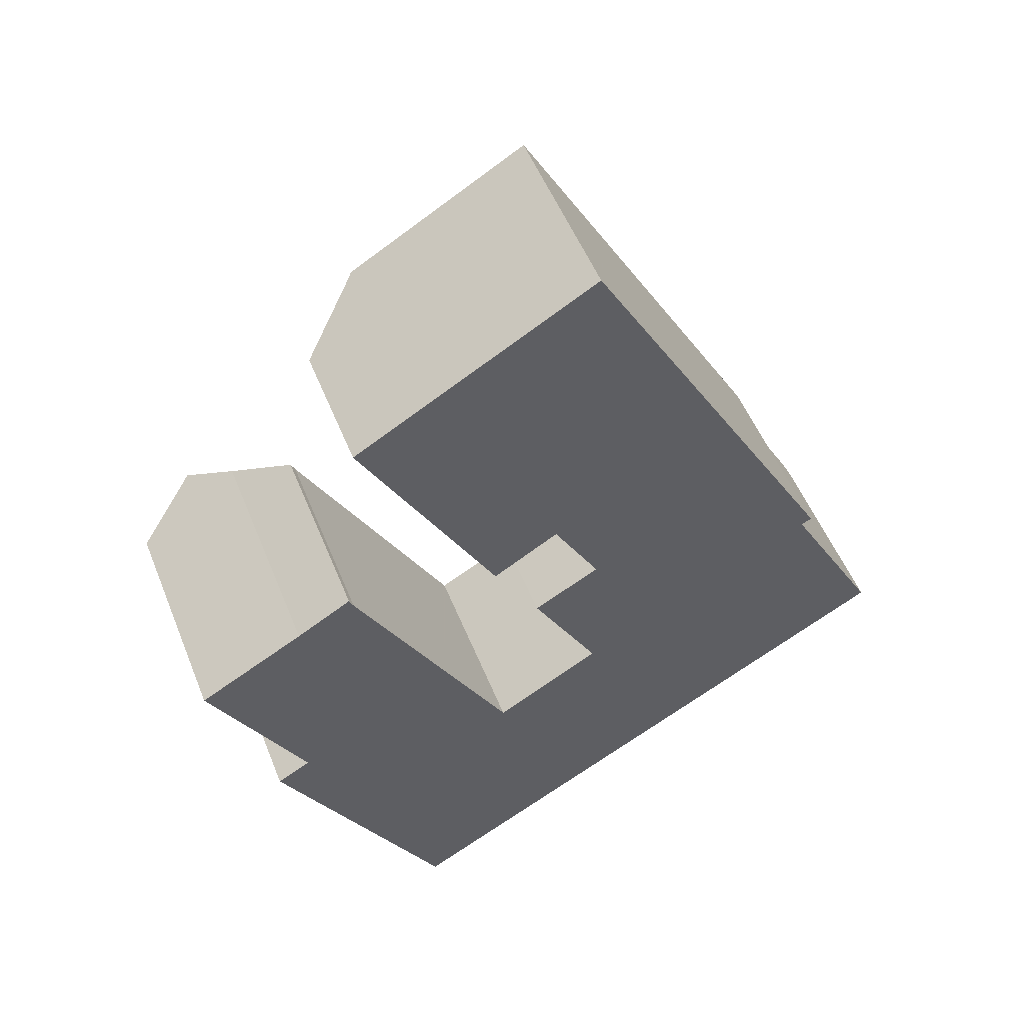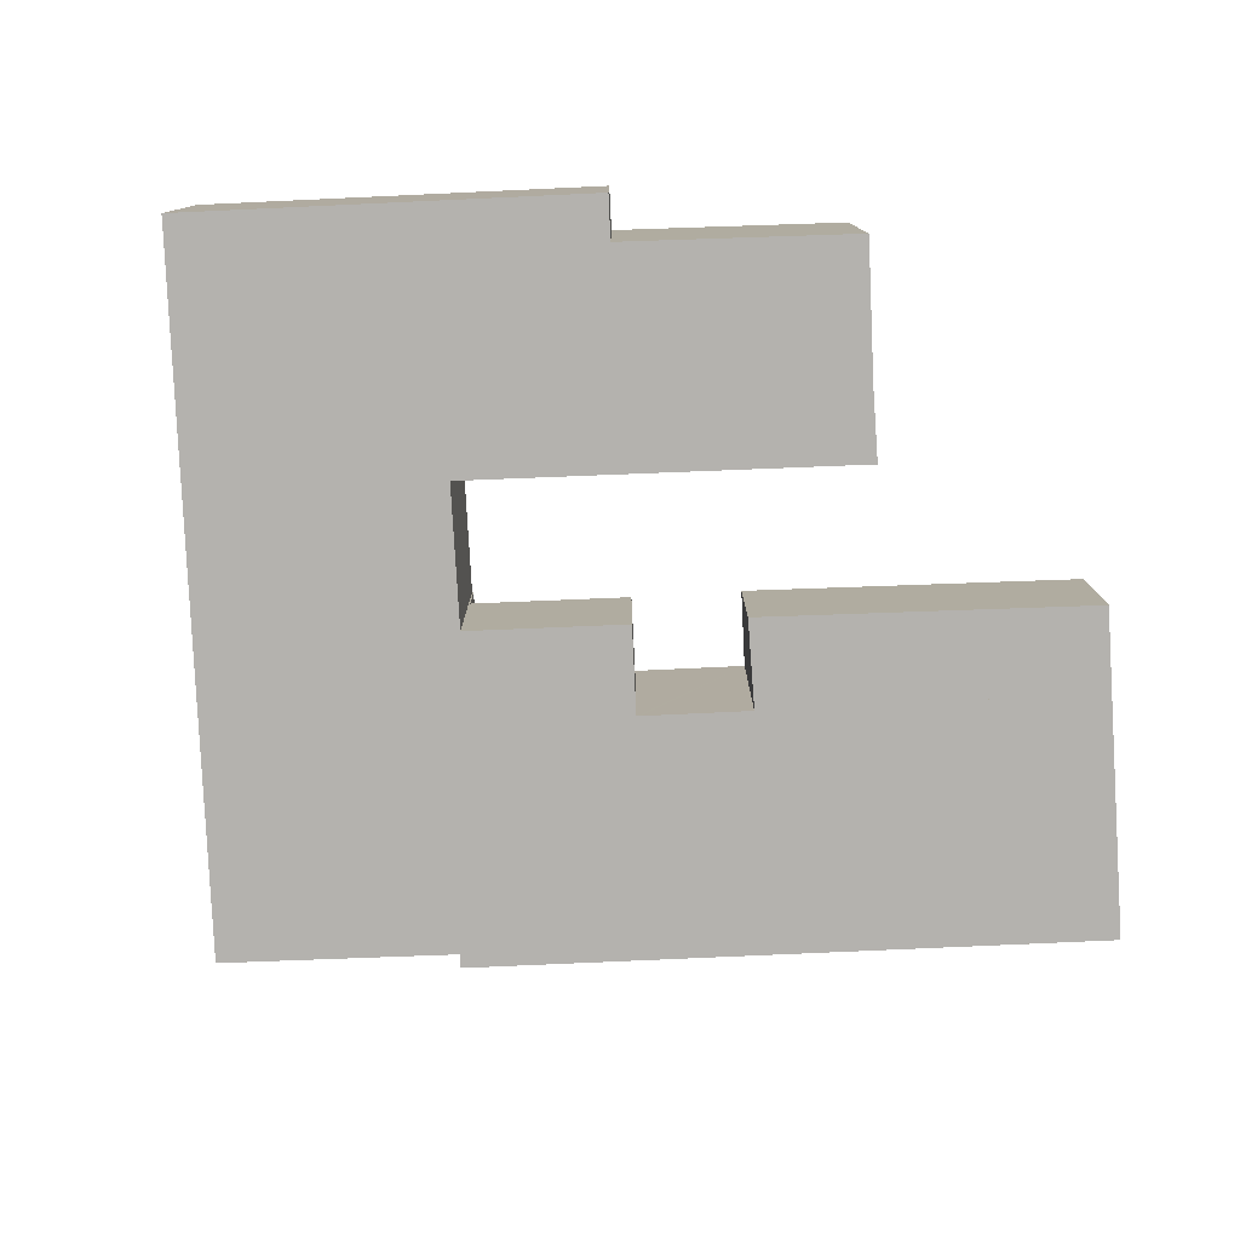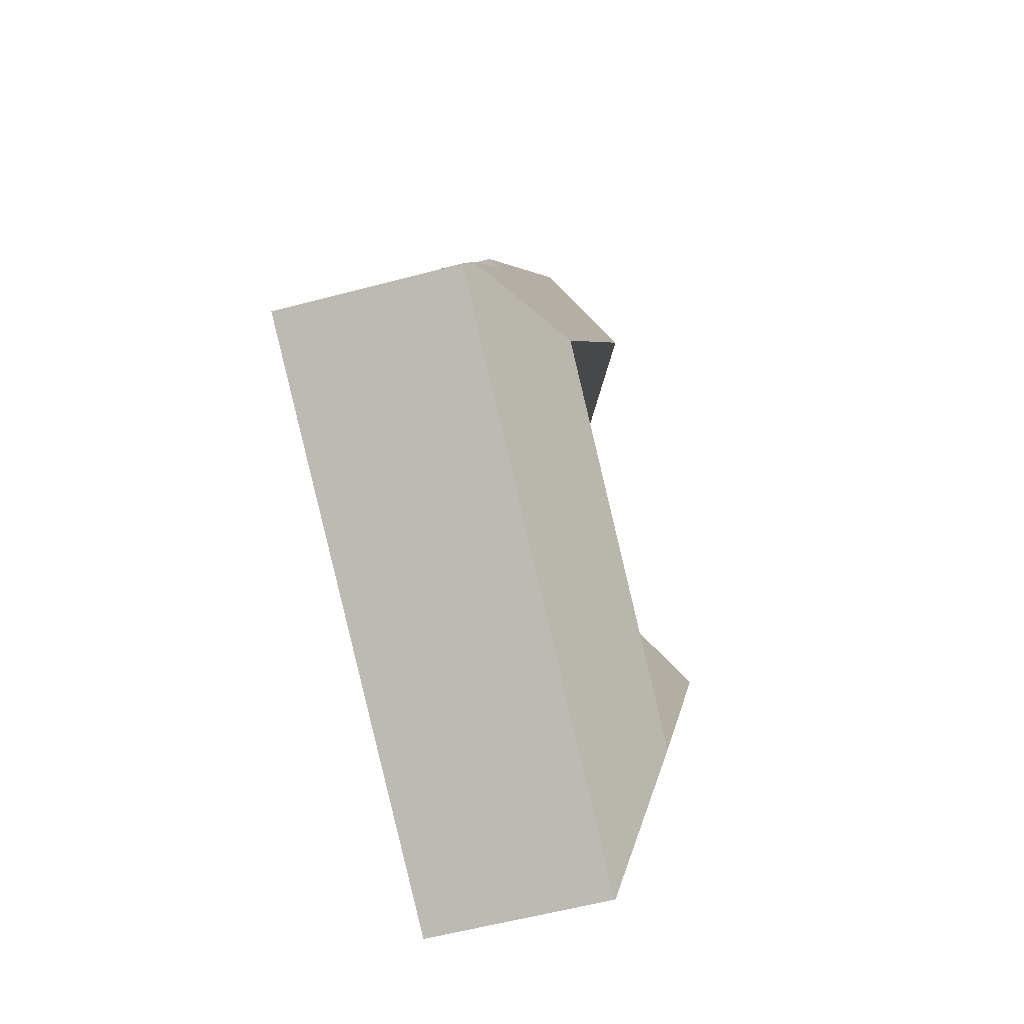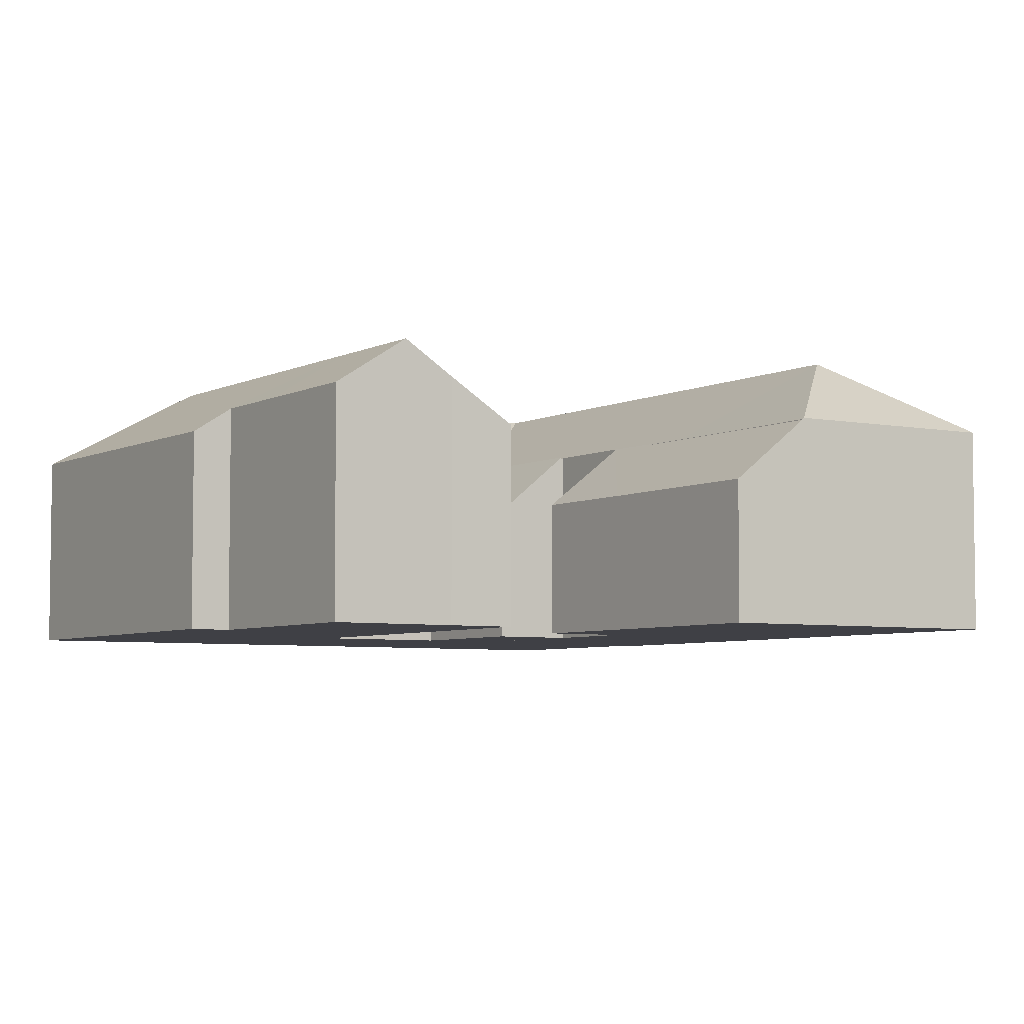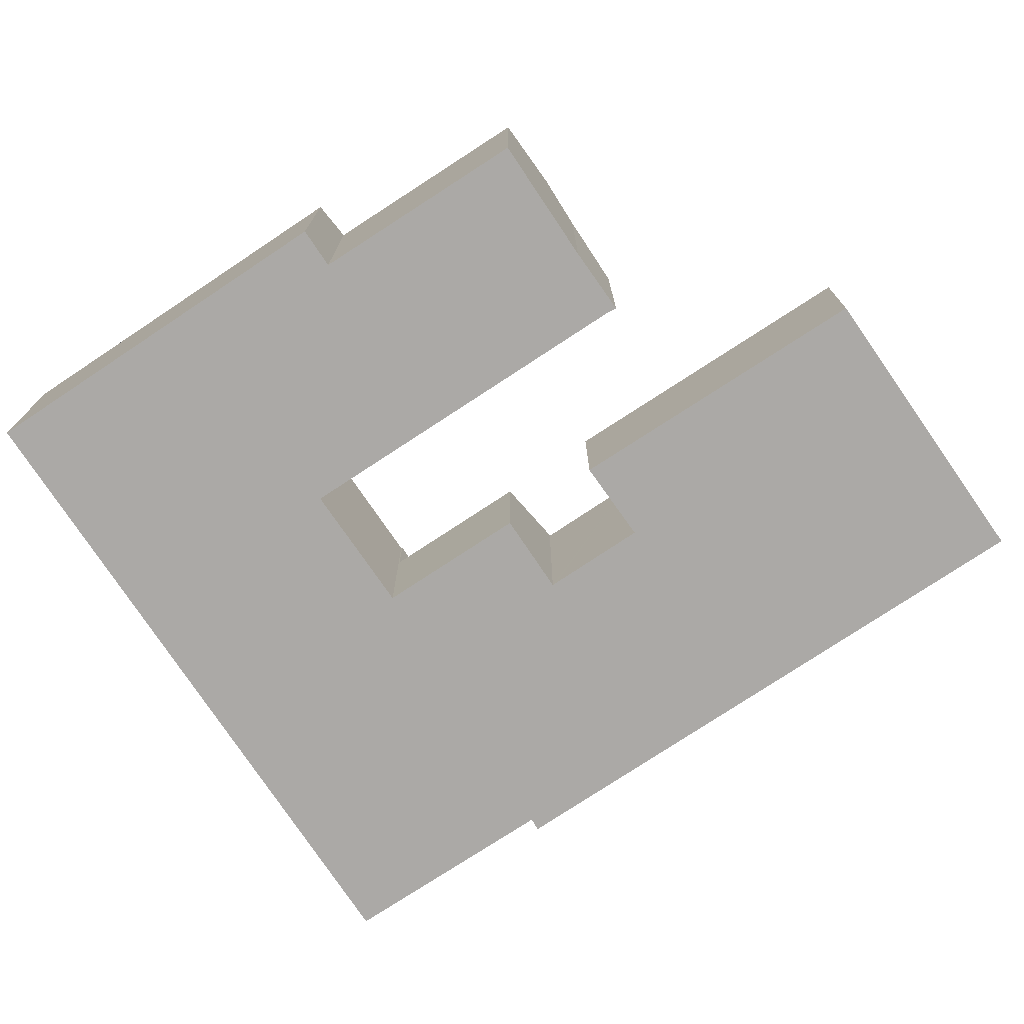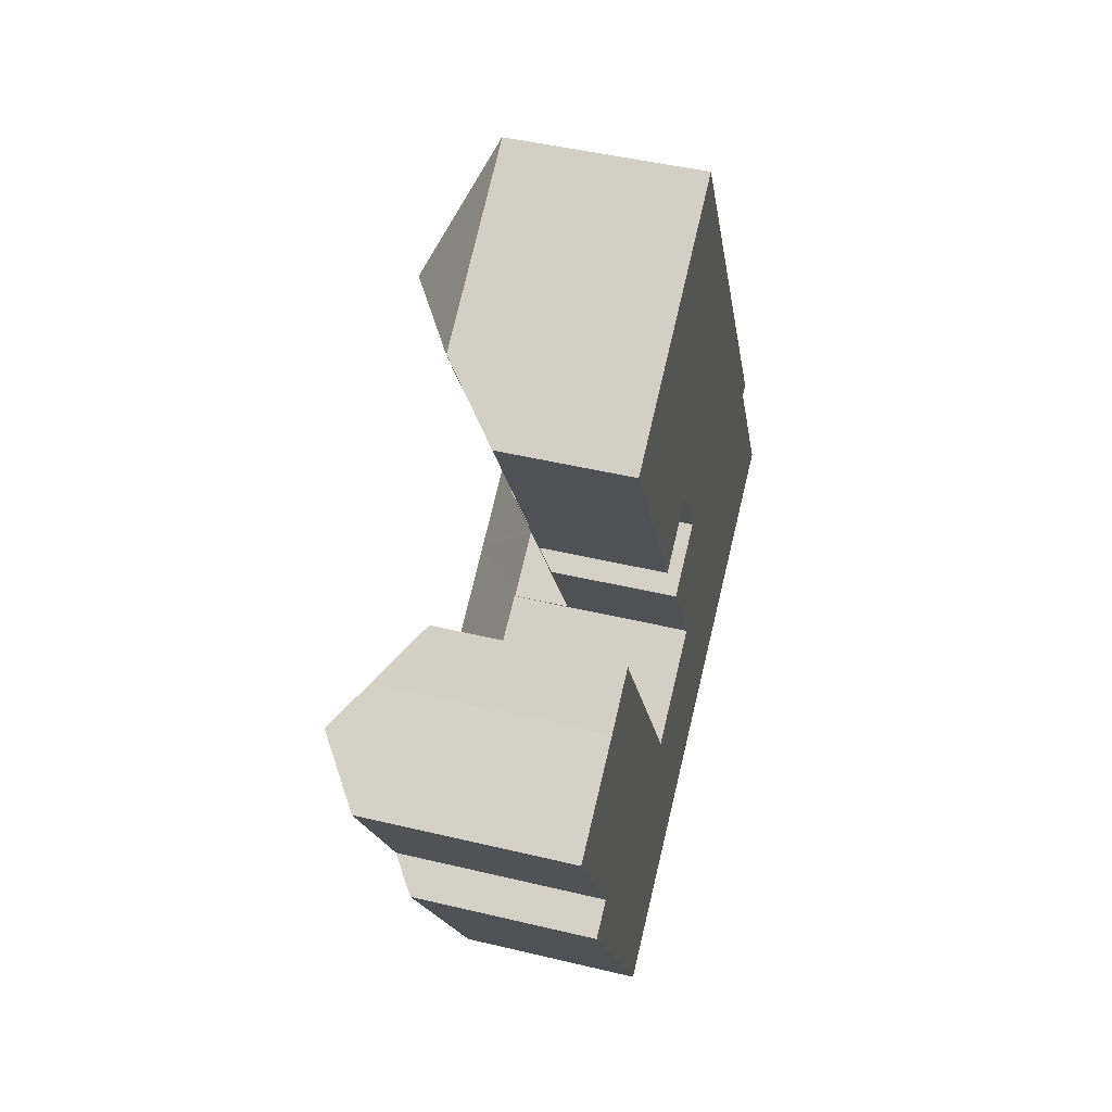
<metadata>
{"format":"obj","ext":"obj","renderer":"f3d","projection":"perspective","resolution":1024,"background":"white","views":[{"elev":52.4,"azim":-21.5,"up":"+Z"},{"elev":-79.7,"azim":-116.5,"up":"+Y"},{"elev":-57.8,"azim":105.4,"up":"+Z"},{"elev":-5.2,"azim":-62.2,"up":"+Y"},{"elev":-75.6,"azim":-85.4,"up":"+Y"},{"elev":46.0,"azim":-74.6,"up":"+Z"}]}
</metadata>
<code>
v  5.219 11.26 2.898
v  3.146 12.79 1.642
v  3.101 12.79 1.722
v  5.864 12.79 -3.293
v  7.93 9.267 4.498
v  7.953 9.27 4.446
v  8.148 9.297 4.003
v  10.6 9.302 -0.466
v  8.027 12.79 -7.219
v  12.76 9.307 -4.396
v  11.16 12.79 -12.91
v  15.97 9.313 -10.25
v  13.79 12.79 -17.68
v  16.04 9.314 -10.38
v  18.72 12.79 -14.95
v  16.16 9.32 -10.31
v  27.11 12.79 -10.29
v  21.27 9.222 -7.307
v  24.36 9.228 -5.587
v  21.3 9.264 -7.363
v  21.09 9.266 -7.48
v  23.67 12.79 -12.2
v  24.48 9.222 -5.523
v  31.67 12.79 -7.767
v  16.28 9.216 9.306
v  18.95 9.271 4.633
v  18.89 9.212 4.596
v  12.02 9.291 17.22
v  11.94 9.222 17.17
v  18.9 12.79 15.32
v  20.78 12.79 11.93
v  23.41 12.79 7.177
v  19 9.272 4.546
v  21.18 9.284 0.633
v  25.57 12.79 3.254
v  21.27 9.285 0.482
v  21.18 9.222 0.437
v  29.03 12.79 -2.999
v  20.82 9.325 22.3
v  20.8 9.291 22.34
v  25.16 9.313 14.48
v  27.77 9.307 9.782
v  29.95 9.301 5.864
v  33.49 9.292 -0.524
v  33.89 9.291 -1.235
v  33.36 9.692 -1.497
v  37.84 9.724 -9.696
v  11.56 9.339 -24.95
v  21.3 9.288 -19.63
v  11.6 9.288 -25.02
v  26.23 9.288 -16.9
v  29.7 9.288 -14.97
v  32.46 9.288 -13.44
v  38.16 9.288 -10.28
v  0.079 10.55 -0.147
v  0 10.55 6.458e-16
v  2.774 10.52 -5.138
v  4.789 10.49 -8.87
v  3.268 9.286 -10.06
v  3.122 9.285 -9.797
v  6.346 9.306 -15.58
v  0 0 0
v  5.219 -1.775e-16 2.898
v  3.101 -1.054e-16 1.722
v  7.93 -2.754e-16 4.498
v  16.04 6.355e-16 -10.38
v  21.3 4.509e-16 -7.363
v  16.16 6.311e-16 -10.31
v  21.09 4.58e-16 -7.48
v  21.27 4.474e-16 -7.307
v  24.48 3.382e-16 -5.523
v  24.36 3.421e-16 -5.587
v  21.27 -2.951e-17 0.482
v  21.18 -2.676e-17 0.437
v  11.94 -1.051e-15 17.17
v  20.8 -1.368e-15 22.34
v  12.02 -1.054e-15 17.22
v  4.789 5.431e-16 -8.87
v  3.122 5.999e-16 -9.797
v  8.148 -2.451e-16 4.003
v  7.953 -2.722e-16 4.446
v  10.6 2.853e-17 -0.466
v  12.76 2.692e-16 -4.396
v  15.97 6.274e-16 -10.25
v  20.82 -1.365e-15 22.3
v  25.16 -8.869e-16 14.48
v  27.77 -5.99e-16 9.782
v  29.95 -3.591e-16 5.864
v  33.49 3.209e-17 -0.524
v  33.89 7.562e-17 -1.235
v  33.36 9.166e-17 -1.497
v  37.84 5.937e-16 -9.696
v  38.16 6.295e-16 -10.28
v  21.18 -3.876e-17 0.633
v  18.95 -2.837e-16 4.633
v  19 -2.784e-16 4.546
v  18.89 -2.814e-16 4.596
v  16.28 -5.698e-16 9.306
v  11.6 1.532e-15 -25.02
v  11.56 1.528e-15 -24.95
v  6.346 9.542e-16 -15.58
v  3.268 6.159e-16 -10.06
v  0.079 9.001e-18 -0.147
v  2.774 3.146e-16 -5.138
v  32.46 8.232e-16 -13.44
v  29.7 9.168e-16 -14.97
v  26.23 1.035e-15 -16.9
v  21.3 1.202e-15 -19.63
v  17.98 6.343 -1.349
v  21.27 6.352 -7.307
v  24.48 9.334 -5.523
v  21.18 9.319 0.437
v  17.98 8.26e-17 -1.349
v  13.08 6.3 7.437
v  15.67 6.294 2.674
v  8.793 6.334 15.34
v  9.107 6.62 15.52
v  16.28 9.201 9.306
v  11.94 9.197 17.17
v  15.67 -1.637e-16 2.674
v  13.08 -4.554e-16 7.437
v  8.793 -9.39e-16 15.34
v  9.107 -9.502e-16 15.52
g defaultobject
f 1 2 3
f 2 1 4
f 4 1 5
f 4 5 6
f 4 6 7
f 4 7 8
f 4 8 9
f 9 8 10
f 9 10 11
f 11 10 12
f 11 12 13
f 13 12 14
f 15 14 16
f 15 13 14
f 17 18 19
f 18 17 20
f 20 17 21
f 21 17 16
f 16 17 15
f 15 17 22
f 17 19 23
f 17 23 24
f 25 26 27
f 28 25 29
f 25 28 30
f 25 30 31
f 25 31 26
f 26 31 32
f 26 32 33
f 33 32 34
f 34 32 35
f 34 35 36
f 36 23 37
f 23 36 35
f 23 35 38
f 23 38 24
f 39 28 40
f 28 39 30
f 41 30 39
f 30 41 31
f 31 41 42
f 31 42 32
f 32 42 43
f 32 43 35
f 35 43 44
f 35 44 38
f 38 44 45
f 38 45 46
f 38 46 24
f 24 46 47
f 48 49 50
f 49 48 13
f 49 13 15
f 49 15 51
f 51 15 22
f 51 22 52
f 52 22 17
f 52 17 53
f 53 17 24
f 53 24 54
f 54 24 47
f 3 55 56
f 55 3 57
f 57 3 2
f 57 2 4
f 57 4 58
f 58 4 9
f 58 59 60
f 59 58 61
f 61 58 9
f 61 9 11
f 61 11 48
f 48 11 13
f 56 1 3
f 1 56 62
f 1 62 63
f 63 62 64
f 63 5 1
f 5 63 65
f 66 16 14
f 16 66 21
f 21 66 20
f 20 66 67
f 67 66 68
f 67 68 69
f 70 19 18
f 19 70 23
f 23 70 71
f 71 70 72
f 37 73 36
f 73 37 74
f 29 40 28
f 40 29 75
f 40 75 76
f 76 75 77
f 60 78 58
f 78 60 79
f 6 80 7
f 80 6 5
f 80 5 65
f 80 65 81
f 80 8 7
f 8 80 10
f 10 80 82
f 10 82 12
f 12 82 83
f 12 83 14
f 14 83 66
f 66 83 84
f 76 39 40
f 39 76 41
f 41 76 85
f 41 85 86
f 41 86 42
f 42 86 87
f 42 87 43
f 43 87 44
f 44 87 88
f 44 88 89
f 44 89 45
f 45 89 90
f 91 47 46
f 47 91 54
f 54 91 92
f 54 92 93
f 67 18 20
f 18 67 70
f 71 37 23
f 37 71 74
f 73 34 36
f 34 73 33
f 33 73 26
f 26 73 94
f 26 94 95
f 95 94 96
f 97 25 27
f 25 97 29
f 29 97 75
f 75 97 98
f 99 48 50
f 48 99 61
f 61 99 100
f 61 100 101
f 61 101 59
f 59 101 60
f 60 101 79
f 79 101 102
f 55 62 56
f 62 55 57
f 62 57 58
f 62 58 103
f 103 58 78
f 103 78 104
f 95 27 26
f 27 95 97
f 45 91 46
f 91 45 90
f 93 53 54
f 53 93 105
f 53 105 52
f 52 105 51
f 51 105 106
f 51 106 49
f 49 106 107
f 49 107 50
f 50 107 108
f 50 108 99
f 89 91 90
f 86 73 87
f 73 86 94
f 94 86 96
f 96 86 76
f 96 76 95
f 95 76 97
f 97 76 98
f 98 76 77
f 98 77 75
f 92 105 93
f 105 92 91
f 105 91 106
f 106 91 107
f 107 91 108
f 108 91 89
f 108 89 88
f 108 88 71
f 71 88 73
f 71 73 74
f 73 88 87
f 71 99 108
f 99 71 72
f 99 72 67
f 67 72 70
f 99 67 100
f 80 78 82
f 78 80 104
f 104 80 103
f 103 80 81
f 103 81 65
f 103 65 63
f 103 63 64
f 103 64 62
f 100 66 101
f 66 100 67
f 66 67 69
f 66 69 68
f 101 66 84
f 101 84 83
f 101 83 102
f 102 83 78
f 78 83 82
f 102 78 79
f 109 19 110
f 19 109 111
f 111 109 112
f 109 74 112
f 74 109 113
f 112 71 111
f 71 112 74
f 71 19 111
f 19 71 110
f 110 71 70
f 70 71 72
f 70 109 110
f 109 70 113
f 70 74 113
f 74 70 71
f 71 70 72
f 114 27 115
f 27 114 116
f 27 116 117
f 27 117 118
f 118 117 119
f 75 25 119
f 25 75 27
f 27 75 98
f 27 98 97
f 97 115 27
f 115 97 120
f 120 114 115
f 114 120 116
f 116 120 121
f 116 121 122
f 117 75 119
f 75 117 116
f 75 116 123
f 123 116 122
f 98 120 97
f 120 98 121
f 121 98 75
f 121 75 123
f 121 123 122

</code>
